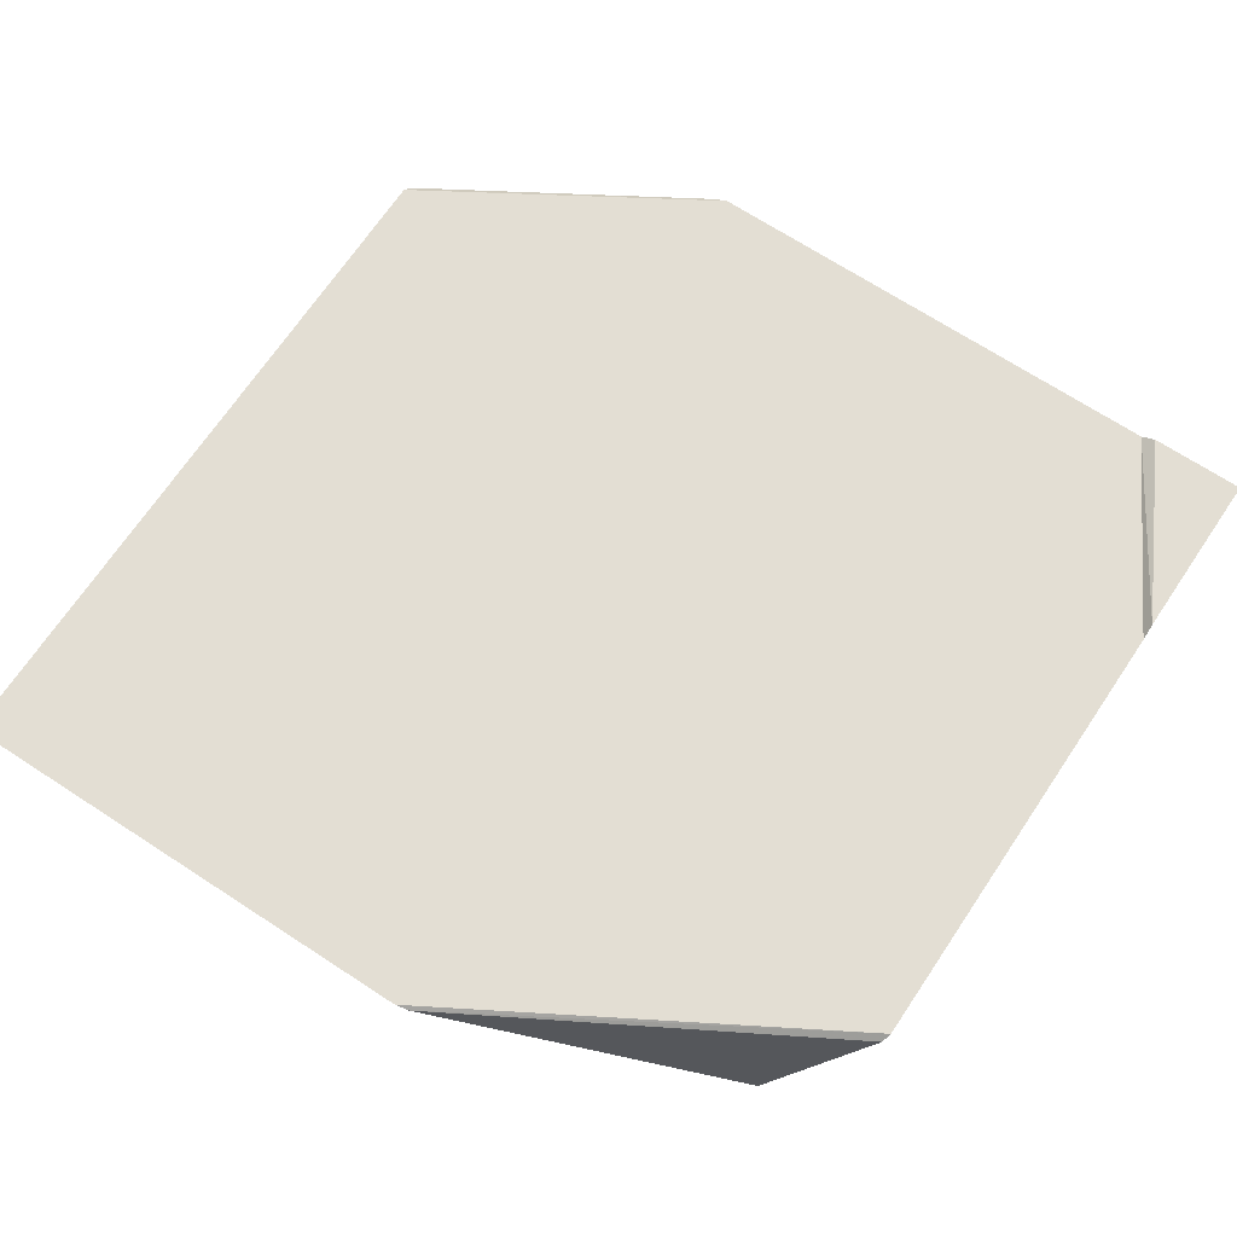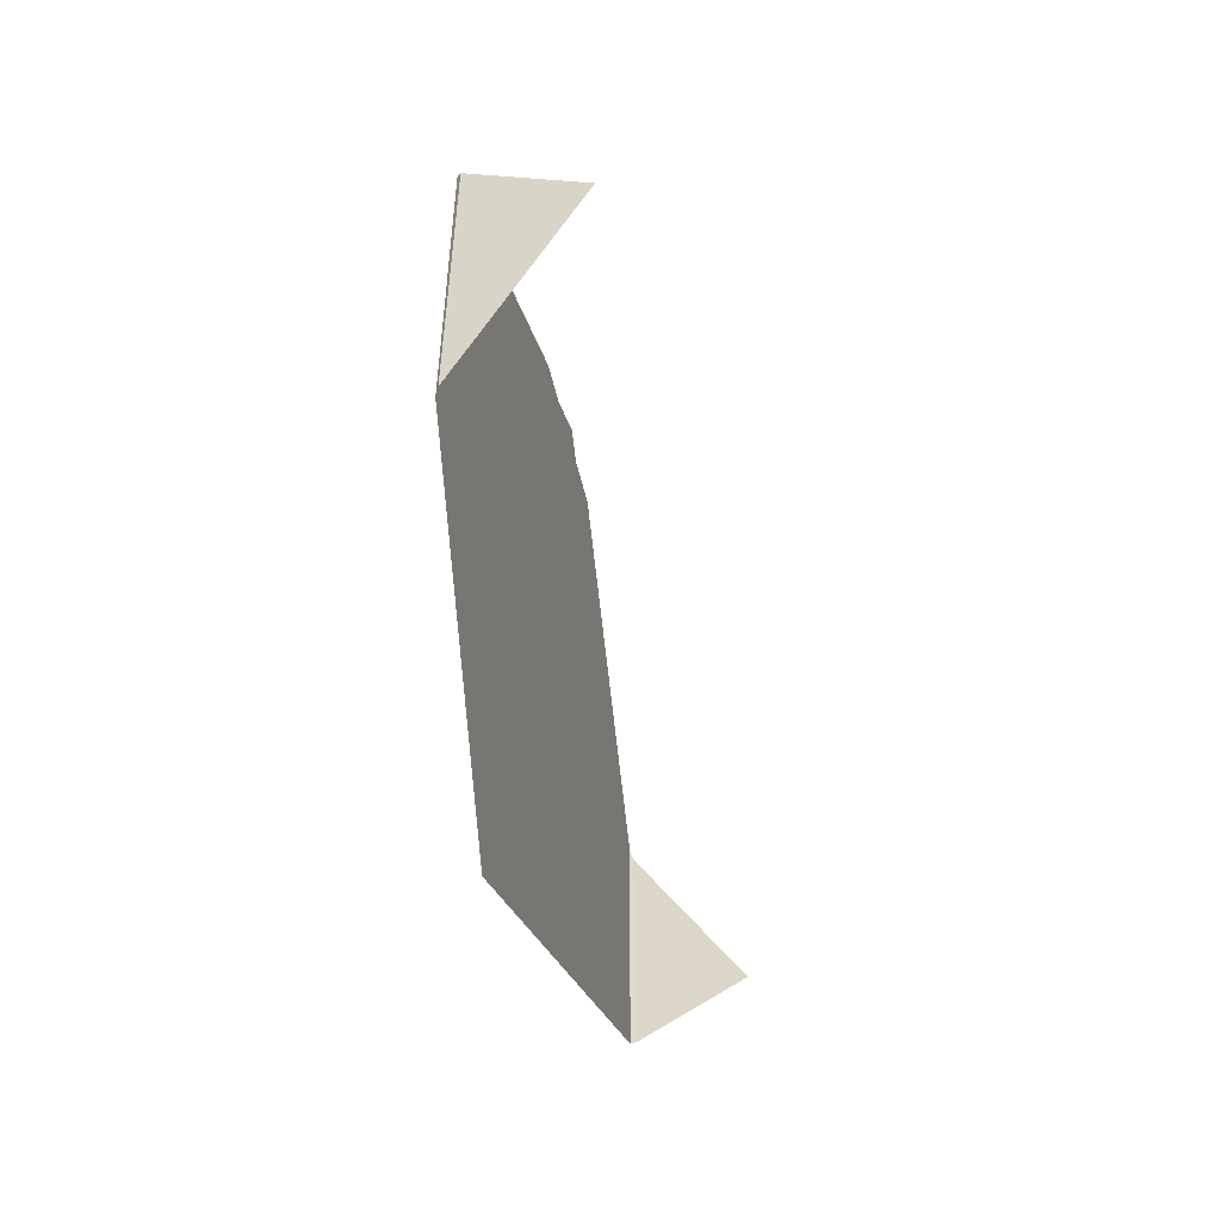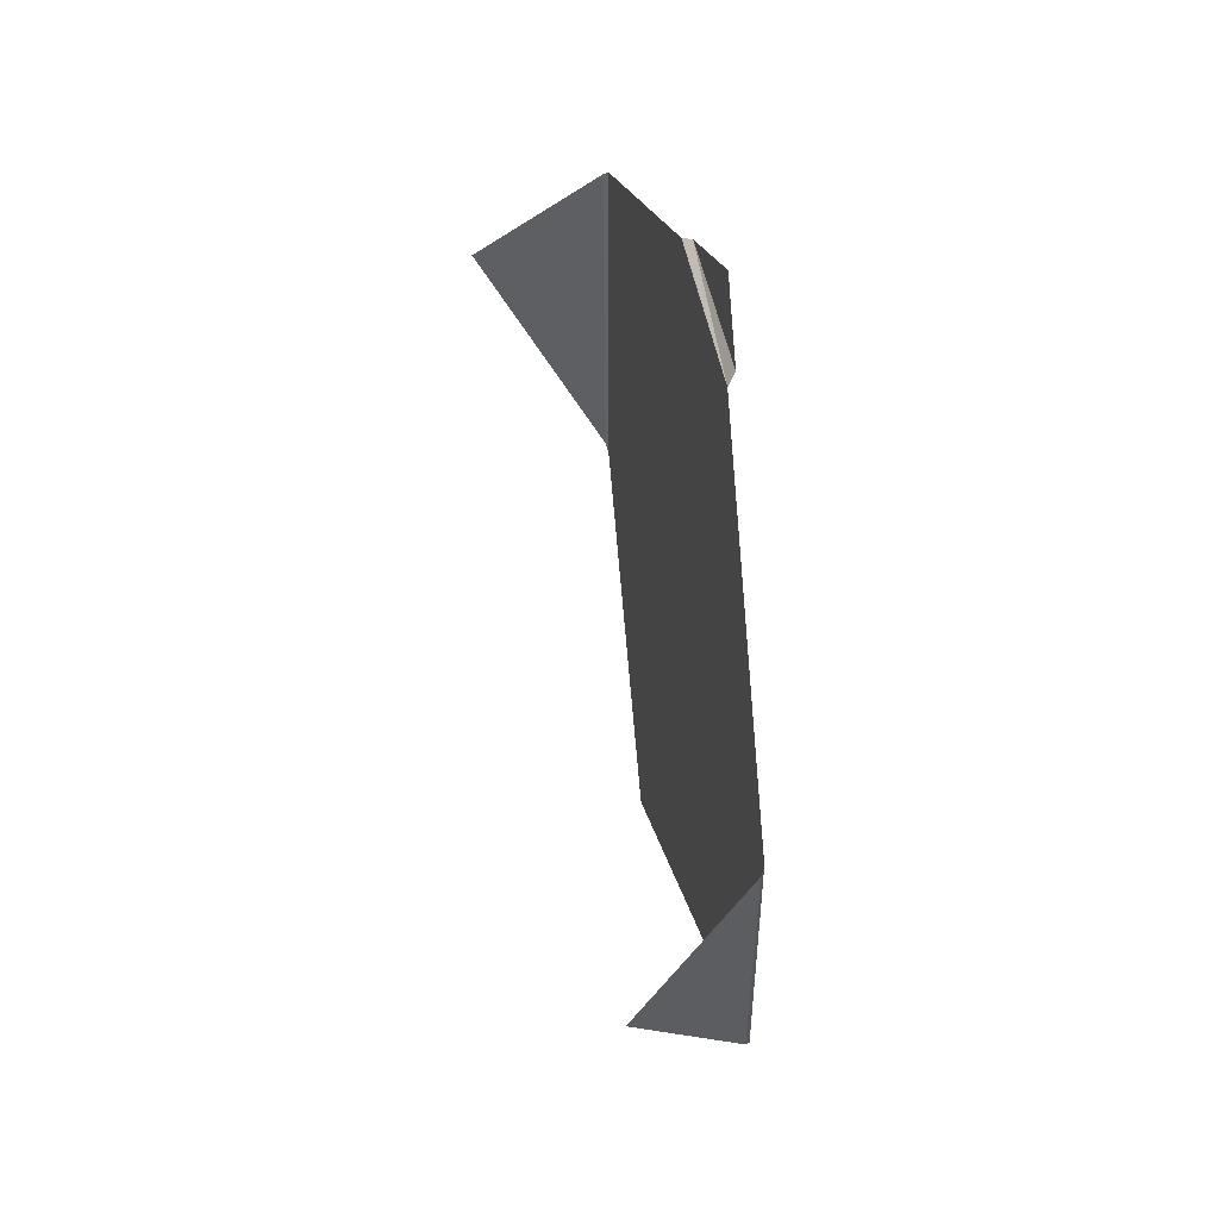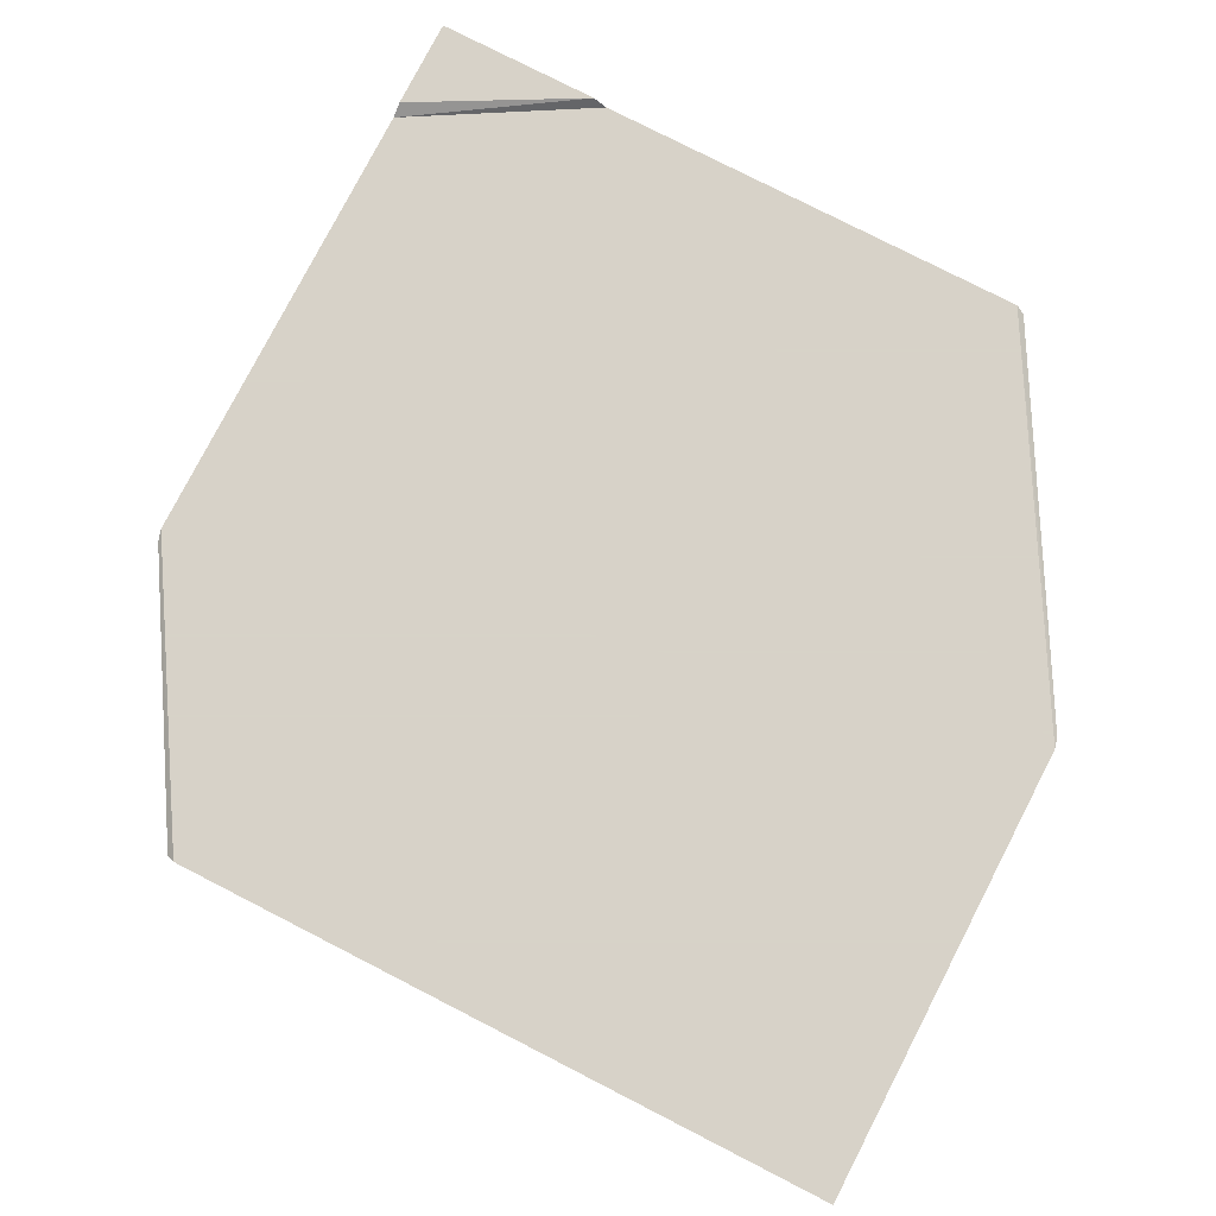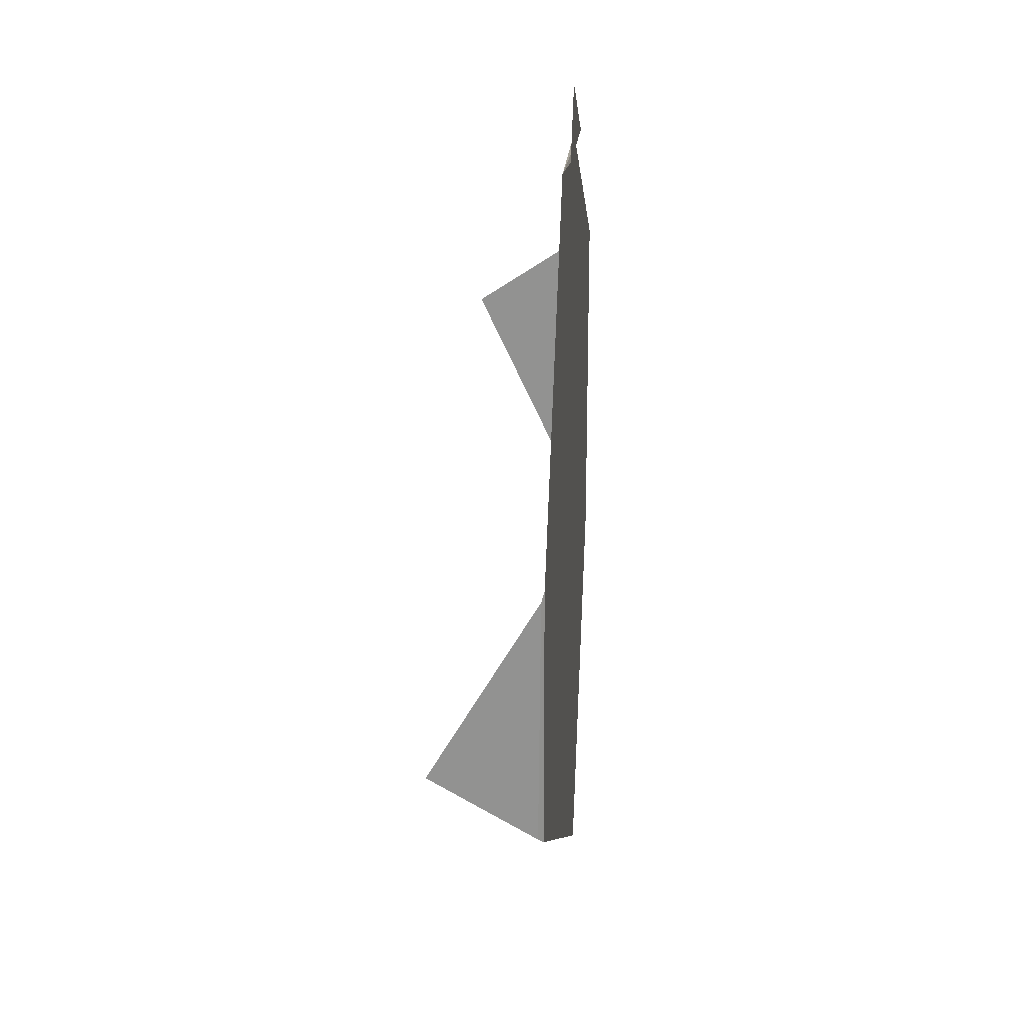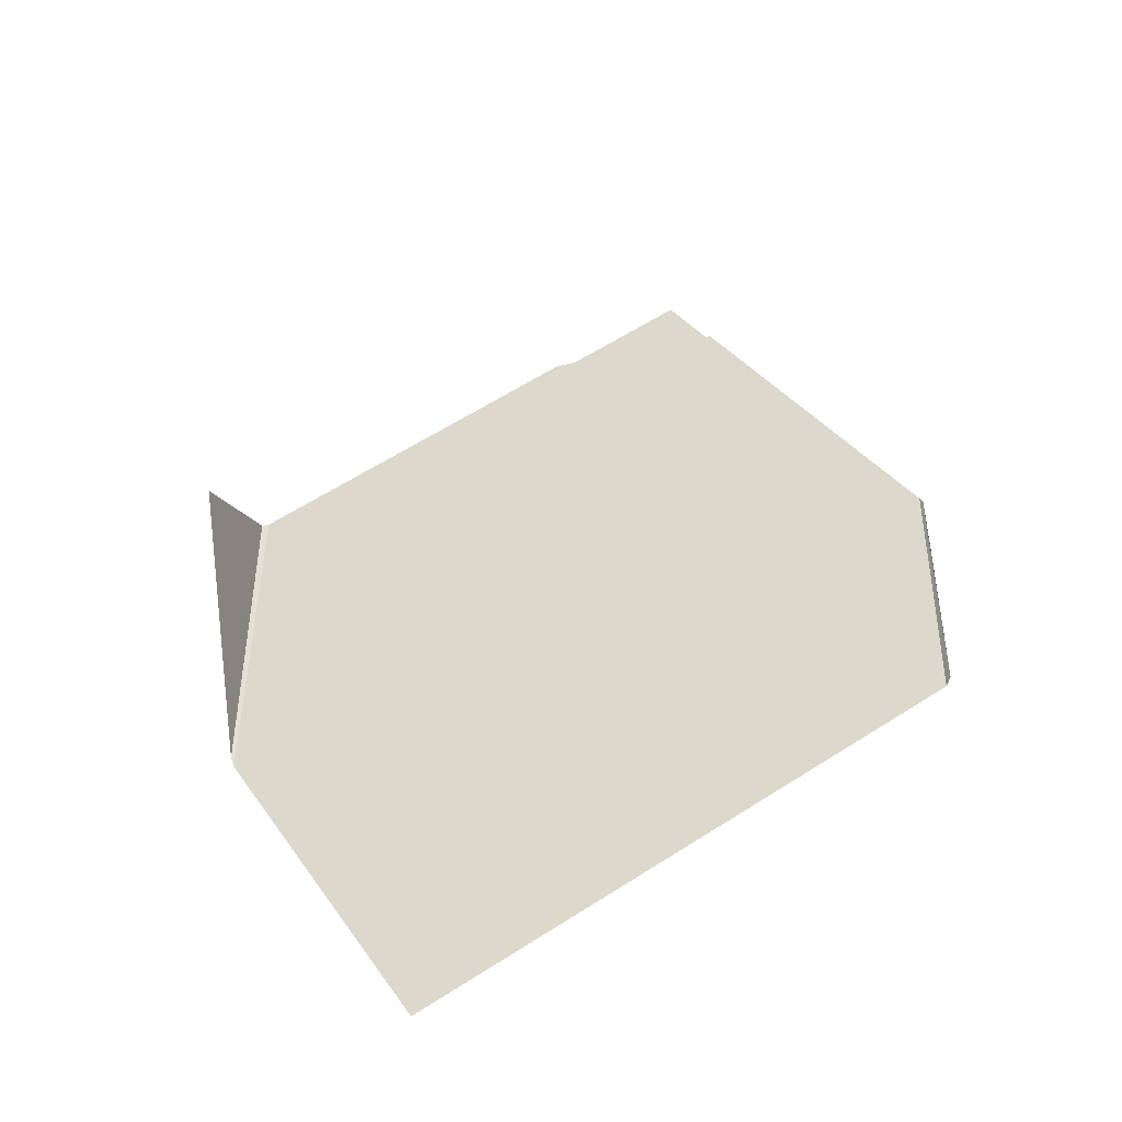
<metadata>
{"format":"obj","ext":"obj","renderer":"f3d","projection":"perspective","resolution":1024,"background":"white","views":[{"elev":67.3,"azim":-86.5,"up":"+Y"},{"elev":-52.5,"azim":-77.0,"up":"+Z"},{"elev":48.0,"azim":79.7,"up":"+Z"},{"elev":77.3,"azim":177.2,"up":"+Y"},{"elev":22.3,"azim":95.1,"up":"+Z"},{"elev":-48.9,"azim":13.6,"up":"+Z"}]}
</metadata>
<code>
v -84.58 87.11 56.93
v -82.8 116.1 76.68
v -82.36 116.7 -4.089
v 80.21 116.6 40.36
v 80.16 91.29 -3.154
v 79.41 116.1 -17.85
v -4.195 118.9 122.8
v 23.92 118.9 139
v 32.78 118.9 123.7
v -81.58 117.2 78.09
v -82.36 116.7 -4.089
v -82.8 116.1 76.68
v -81.58 117.2 78.09
v -81.65 117.2 -6.441
v -82.36 116.7 -4.089
v 78.22 117.2 -19.19
v 79.54 117.2 42.67
v 80.21 116.6 40.36
v 78.22 117.2 -19.19
v 80.21 116.6 40.36
v 79.41 116.1 -17.85
v 34.11 117.2 121.4
v -4.195 118.9 122.8
v 32.78 118.9 123.7
v -4.195 118.9 122.8
v 34.11 117.2 121.4
v -6.502 117.2 121.4
v -81.65 117.2 -6.441
v 78.22 117.2 -19.19
v -36.16 117.2 -85.23
v -81.65 117.2 -6.441
v 79.54 117.2 42.67
v 78.22 117.2 -19.19
v -81.65 117.2 -6.441
v -6.502 117.2 121.4
v 79.54 117.2 42.67
v -6.502 117.2 121.4
v -81.65 117.2 -6.441
v -81.58 117.2 78.09
v 79.54 117.2 42.67
v -6.502 117.2 121.4
v 34.11 117.2 121.4
g UnrealEdObject
f 1 2 3
f 4 5 6
f 7 8 9
f 10 11 12
f 13 14 15
f 16 17 18
f 19 20 21
f 22 23 24
f 25 26 27
f 28 29 30
f 31 32 33
f 34 35 36
f 37 38 39
f 40 41 42
g

</code>
